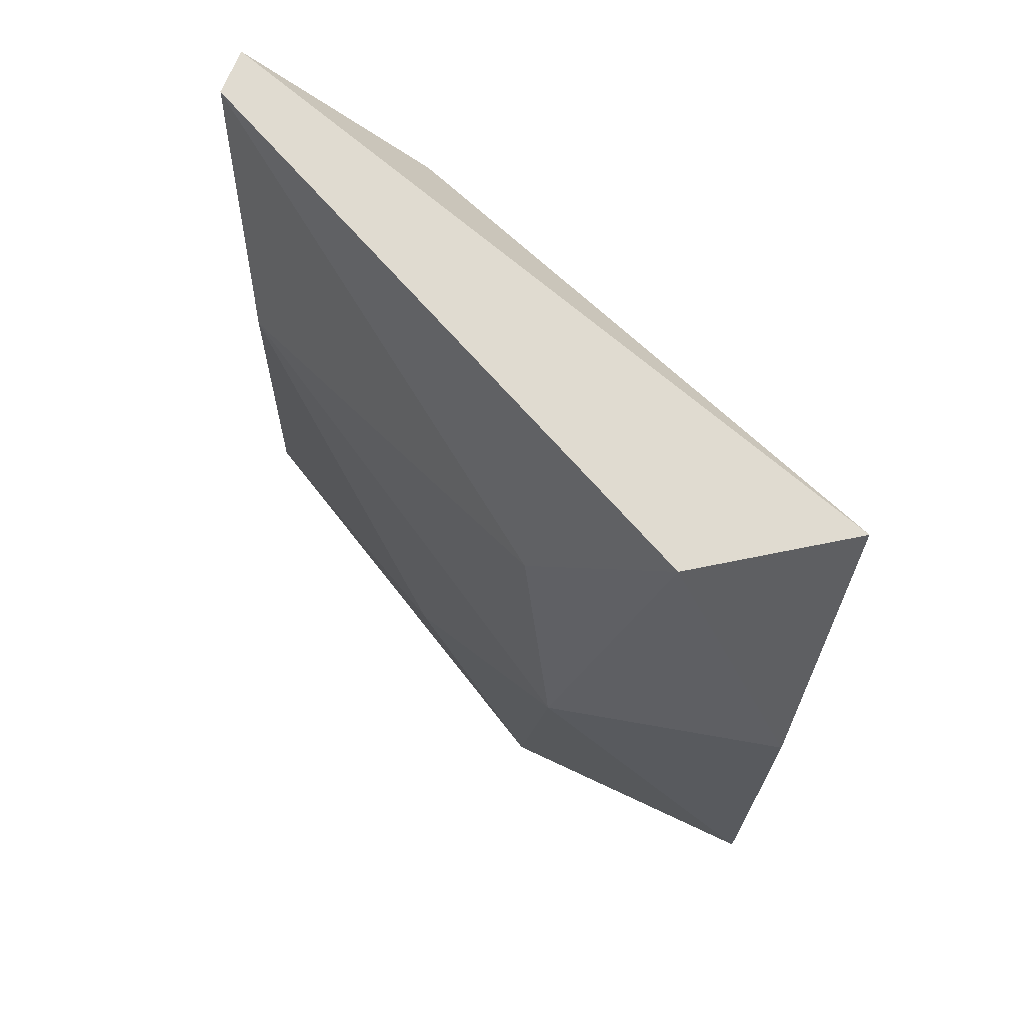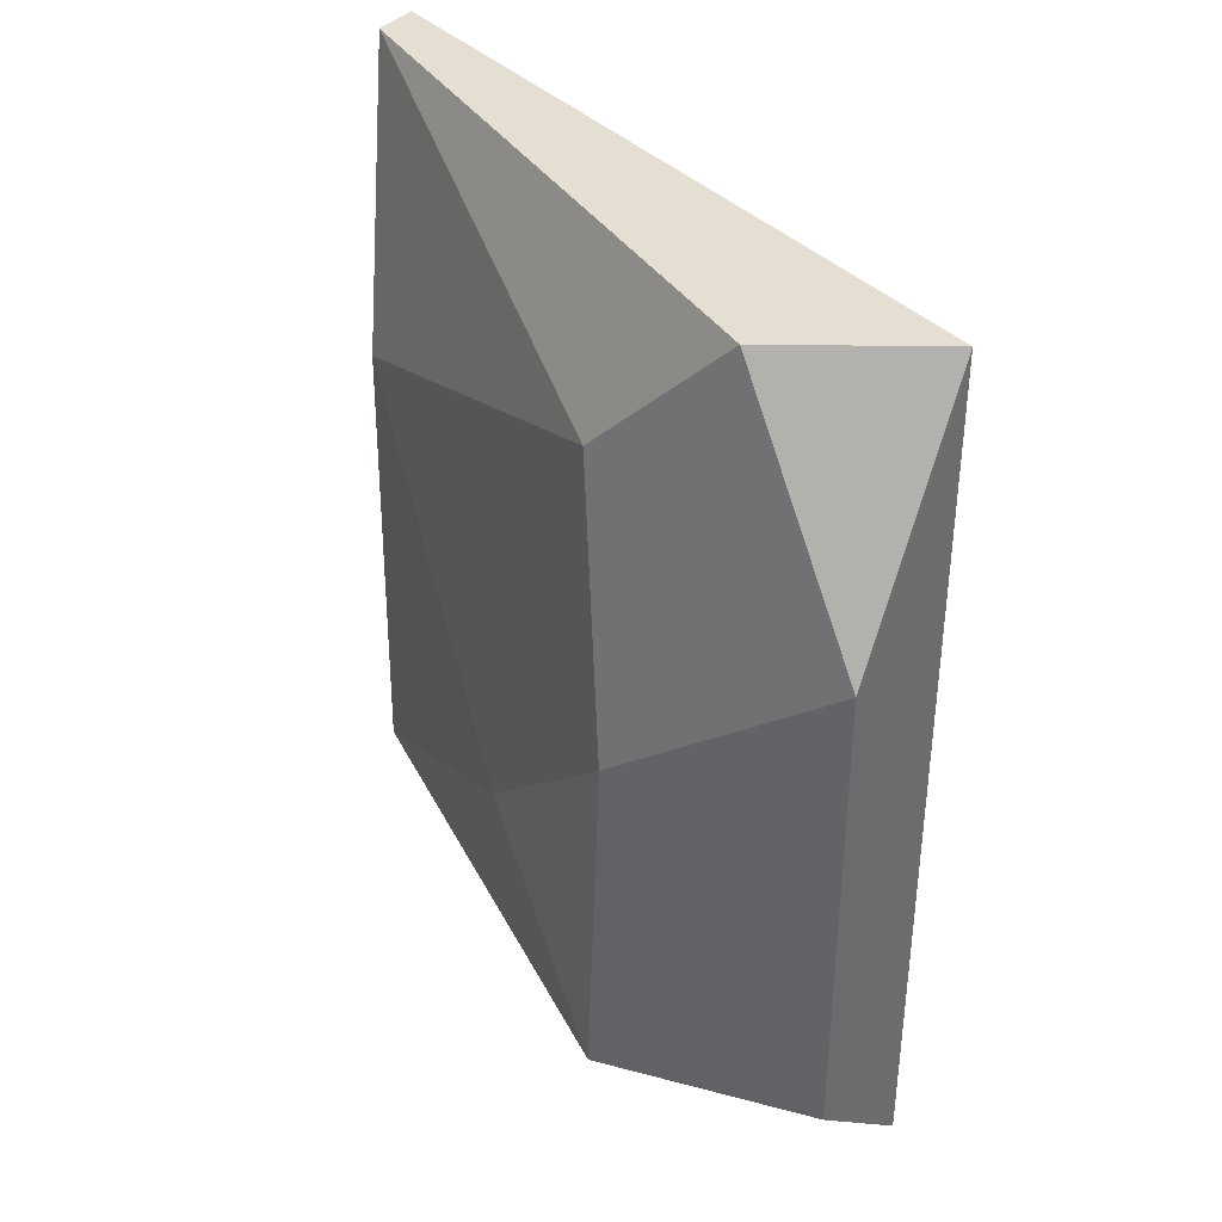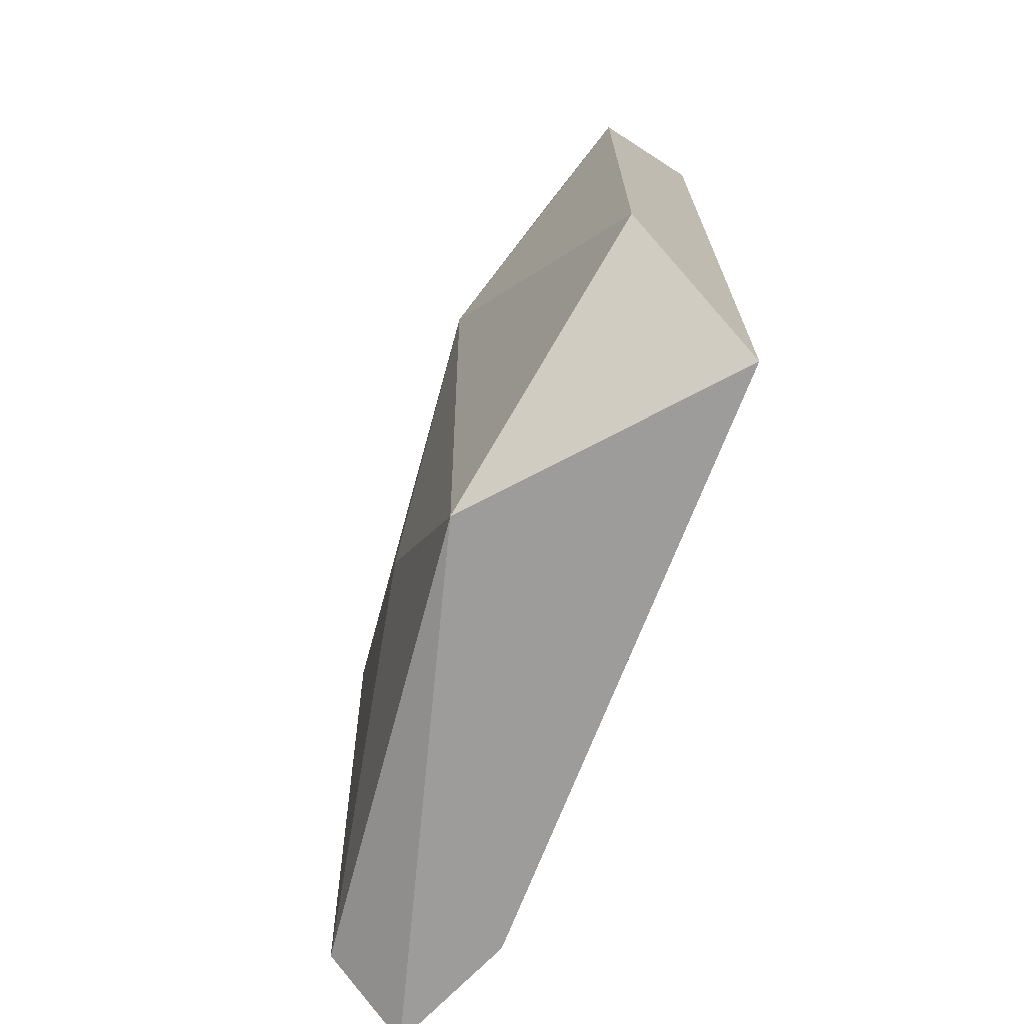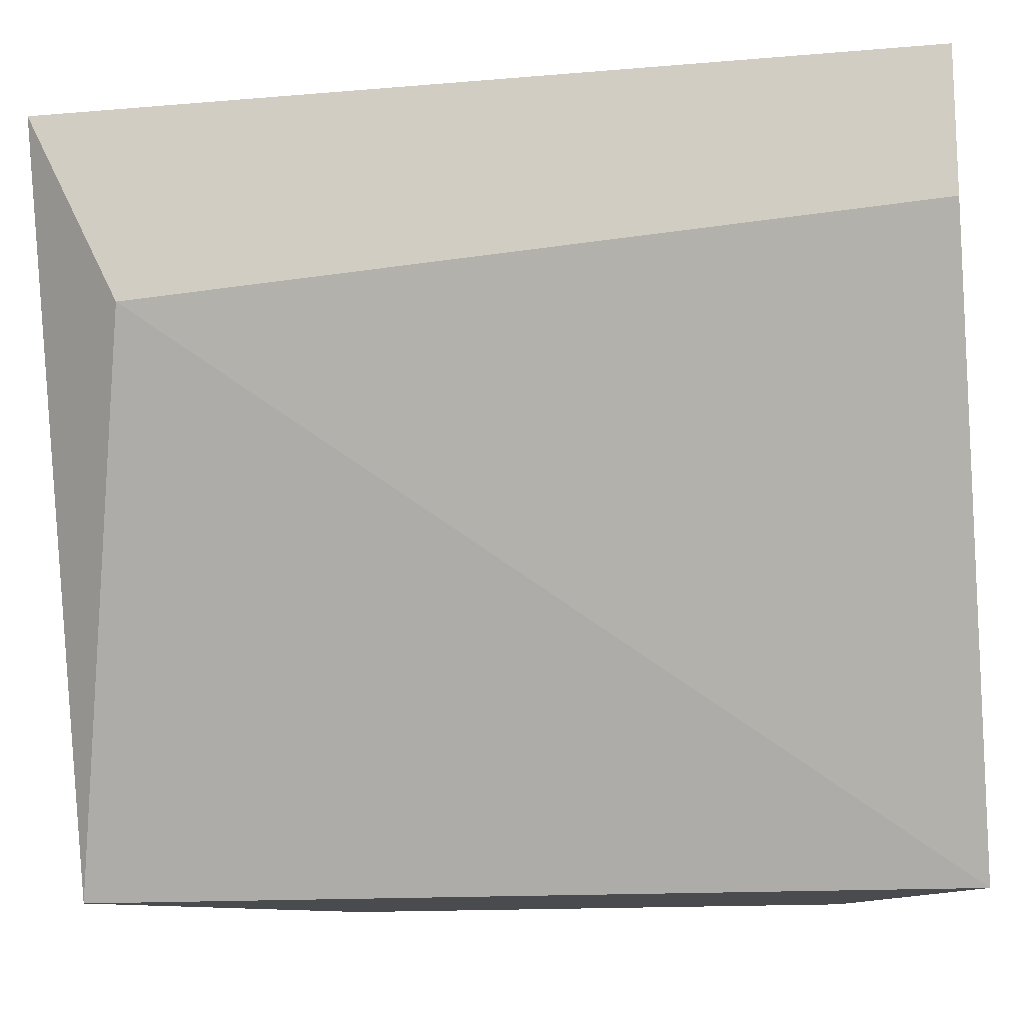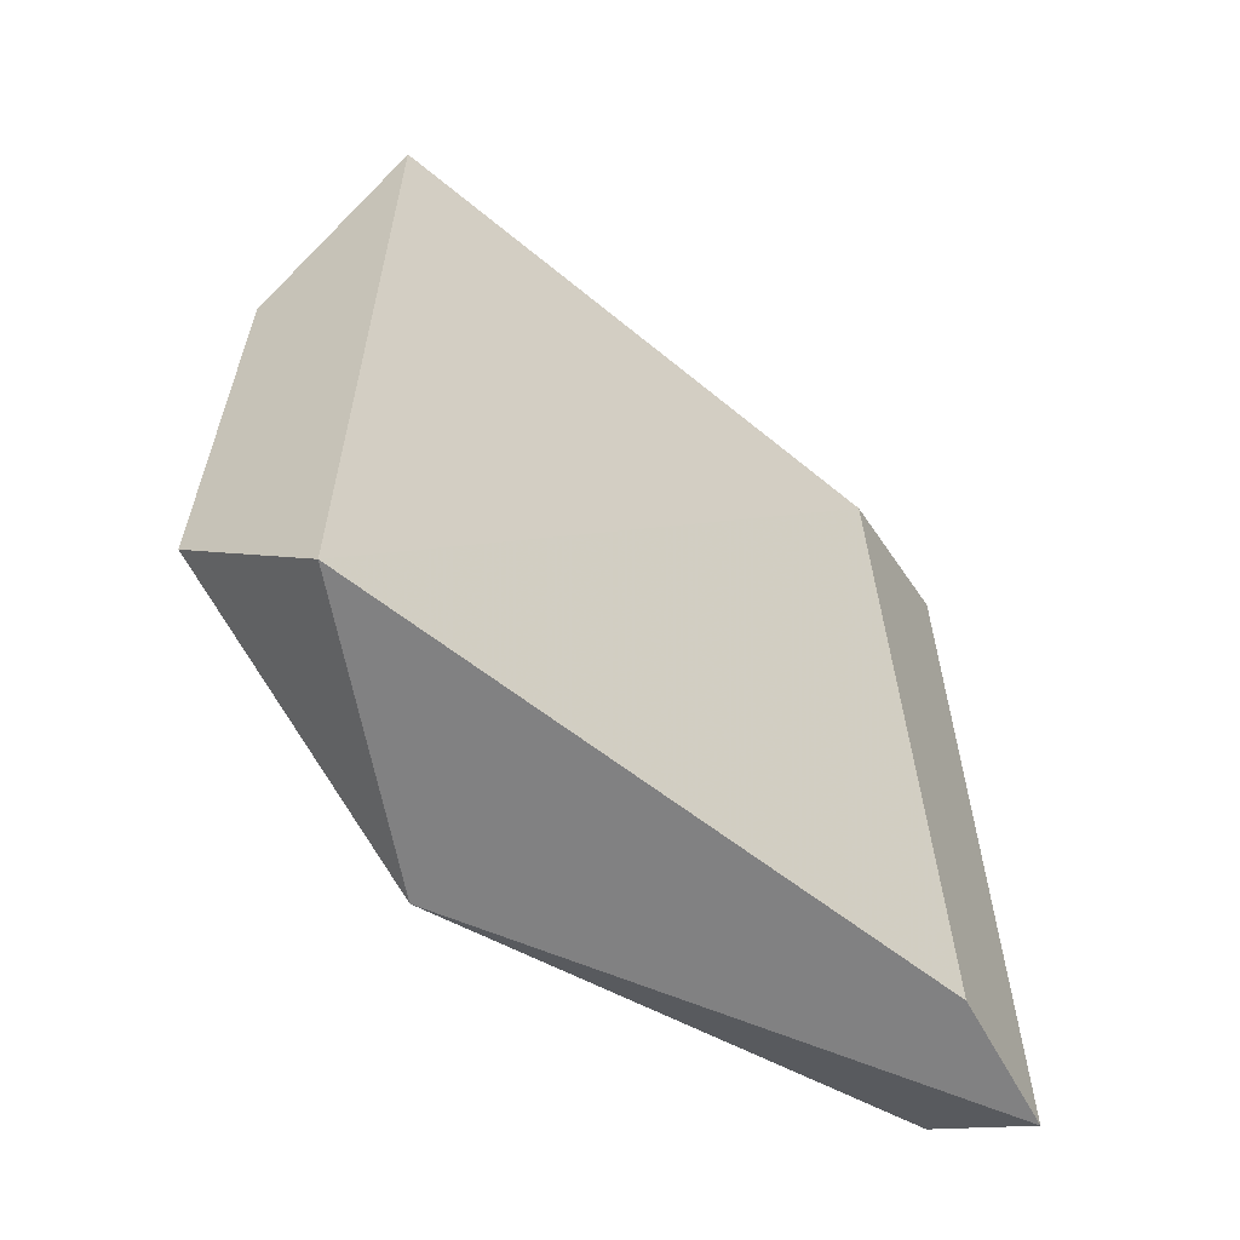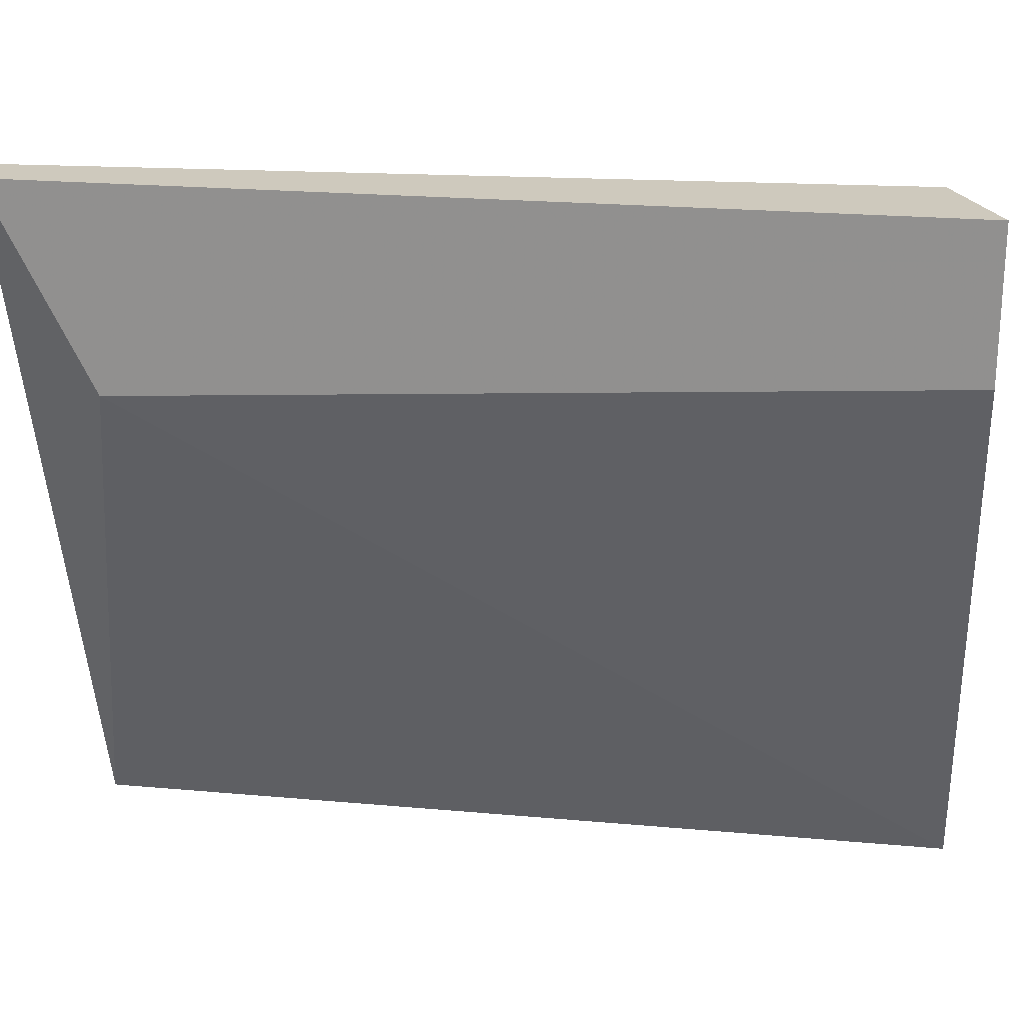
<metadata>
{"format":"obj","ext":"obj","renderer":"f3d","projection":"perspective","resolution":1024,"background":"white","views":[{"elev":69.8,"azim":112.2,"up":"+Y"},{"elev":37.2,"azim":124.6,"up":"+Y"},{"elev":-70.2,"azim":136.4,"up":"+Y"},{"elev":-14.3,"azim":-79.4,"up":"+Z"},{"elev":-60.5,"azim":-151.6,"up":"+Y"},{"elev":22.7,"azim":-81.2,"up":"+Z"}]}
</metadata>
<code>
v 0.01774 0.006488 0.02994
v 0.02096 -0.001882 0.02608
v 0.01903 0.002623 0.0293
v 0.02225 0.003268 0.02028
v 0.02225 0.000693 0.0235
v 0.02225 -0.00317 0.02028
v 0.0171 -0.005102 0.02994
v 0.0171 -0.005102 0.02801
v 0.0171 0.006488 0.02994
v 0.0171 0.005199 0.02737
v 0.02032 -0.005102 0.02028
v 0.02032 0.006488 0.02028
v 0.01839 -0.004457 0.02994
v 0.02161 -0.005102 0.02415
v 0.02161 0.004555 0.02415
v 0.02161 0.006488 0.02222
f 1 13 3
f 1 3 15
f 1 9 7
f 1 7 13
f 9 1 12
f 12 1 16
f 16 1 15
f 5 3 2
f 3 13 2
f 14 5 2
f 13 14 2
f 3 5 15
f 5 6 4
f 16 5 4
f 6 12 4
f 12 16 4
f 6 5 14
f 5 16 15
f 12 6 11
f 11 6 14
f 7 10 8
f 11 7 8
f 7 9 10
f 7 11 14
f 13 7 14
f 10 11 8
f 9 12 10
f 12 11 10

</code>
